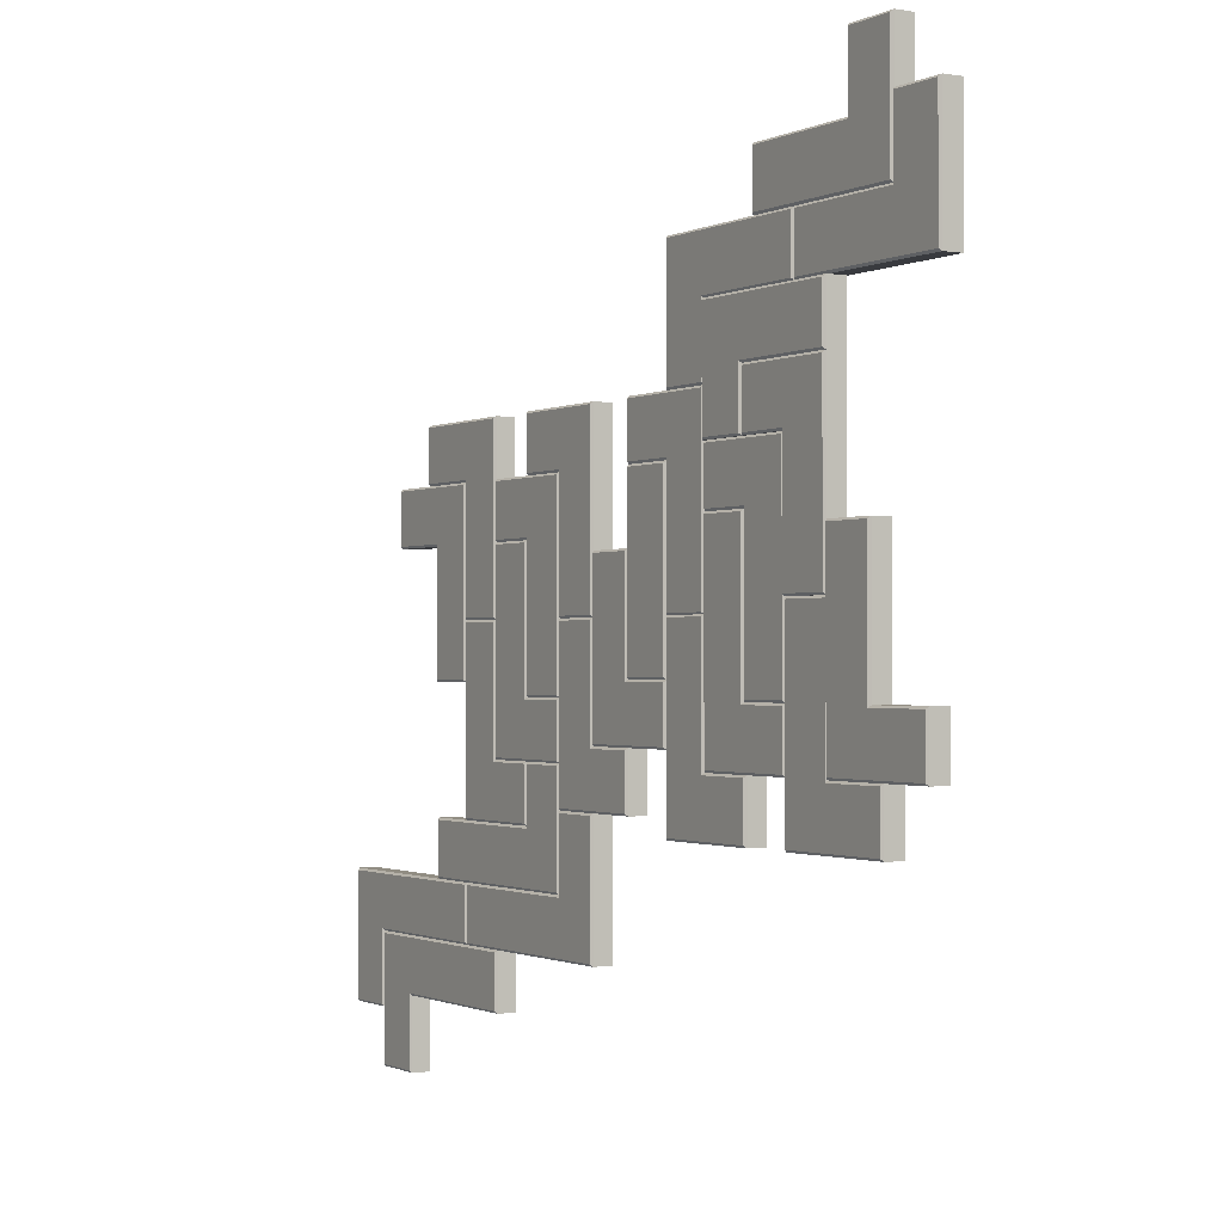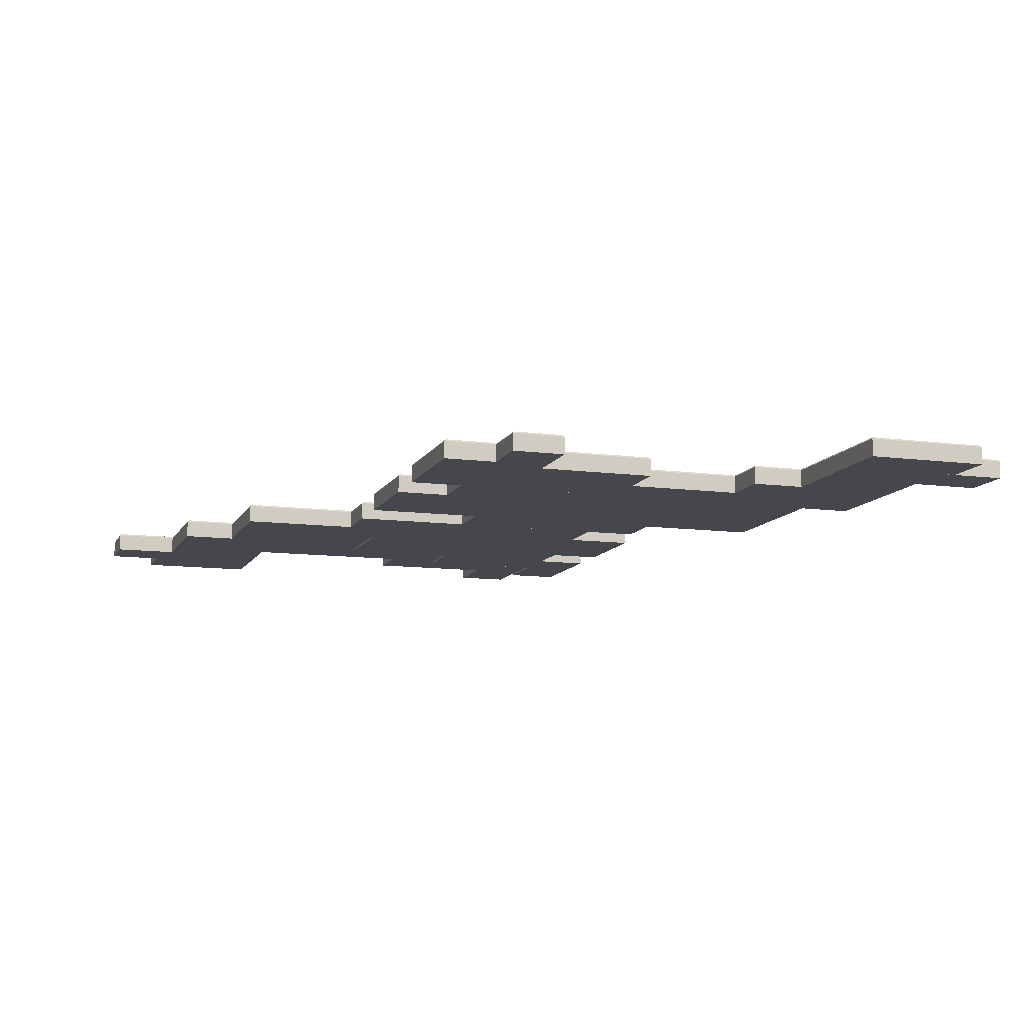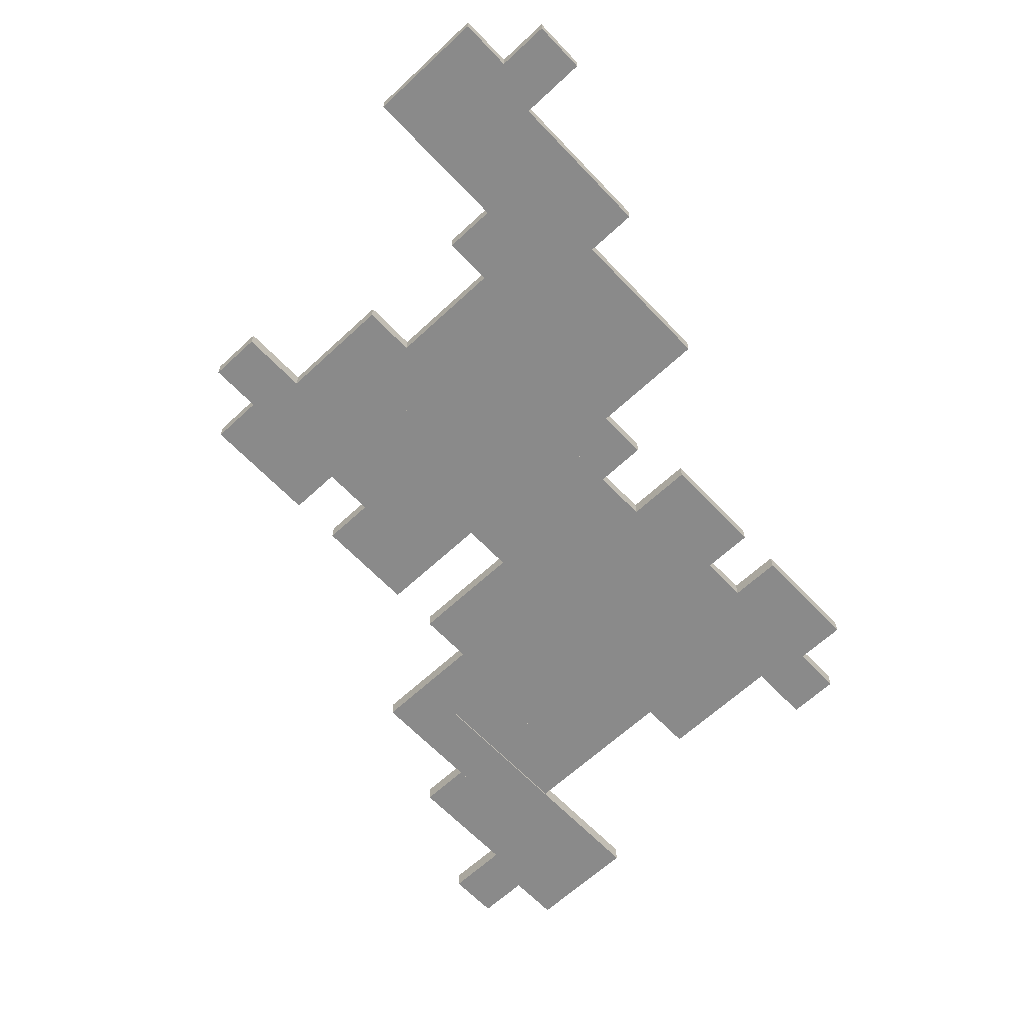
<metadata>
{"format":"obj","ext":"obj","renderer":"f3d","projection":"perspective","resolution":1024,"background":"white","views":[{"elev":-1.0,"azim":59.0,"up":"+Y"},{"elev":-10.9,"azim":-108.1,"up":"+Z"},{"elev":-63.5,"azim":-46.7,"up":"+Z"}]}
</metadata>
<code>
v -45.88 -74.46 0
v -101.4 -106.6 0
v -45.88 -88.53 0
v -87.36 -106.6 0
v -101.4 -74.46 0
v -87.36 -88.53 0
v -46.4 -88.01 5.185
v -45.88 -88.53 4.667
v -87.36 -88.53 4.667
v -87.88 -88.01 5.185
v -46.4 -74.98 5.185
v -45.88 -74.46 4.667
v -101.4 -74.46 4.667
v -100.9 -74.98 5.185
v -87.88 -106.1 5.185
v -87.36 -106.6 4.667
v -101.4 -106.6 4.667
v -100.9 -106.1 5.185
v -59.95 -60.39 0
v -115.5 -92.53 0
v -59.95 -74.46 0
v -101.4 -92.53 0
v -115.5 -60.39 0
v -101.4 -74.46 0
v -60.47 -73.94 5.185
v -59.95 -74.46 4.667
v -101.4 -74.46 4.667
v -101.9 -73.94 5.185
v -60.47 -60.91 5.185
v -59.95 -60.39 4.667
v -115.5 -60.39 4.667
v -115 -60.91 5.185
v -101.9 -92.01 5.185
v -101.4 -92.53 4.667
v -115.5 -92.53 4.667
v -115 -92.01 5.185
v -59.95 -74.46 0
v -4.397 -42.32 0
v -59.95 -60.39 0
v -18.47 -42.32 0
v -4.397 -74.46 0
v -18.47 -60.39 0
v -59.43 -60.91 5.185
v -59.95 -60.39 4.667
v -18.47 -60.39 4.667
v -17.95 -60.91 5.185
v -59.43 -73.94 5.185
v -59.95 -74.46 4.667
v -4.397 -74.46 4.667
v -4.915 -73.94 5.185
v -17.95 -42.84 5.185
v -18.47 -42.32 4.667
v -4.397 -42.32 4.667
v -4.915 -42.84 5.185
v -74.02 -60.39 0
v -18.47 -32.25 0
v -74.02 -46.32 0
v -32.54 -32.25 0
v -18.47 -60.39 0
v -32.54 -46.32 0
v -73.5 -46.84 5.185
v -74.02 -46.32 4.667
v -32.54 -46.32 4.667
v -32.02 -46.84 5.185
v -73.5 -59.87 5.185
v -74.02 -60.39 4.667
v -18.47 -60.39 4.667
v -18.99 -59.87 5.185
v -32.02 -32.76 5.185
v -32.54 -32.25 4.667
v -18.47 -32.25 4.667
v -18.99 -32.76 5.185
v -60.68 -1.053 0
v -32.54 -46.32 0
v -46.61 -1.053 0
v -32.54 -32.25 0
v -60.68 -46.32 0
v -46.61 -32.25 0
v -47.13 -1.572 5.185
v -46.61 -1.053 4.667
v -46.61 -32.25 4.667
v -47.13 -32.76 5.185
v -60.16 -1.572 5.185
v -60.68 -1.053 4.667
v -60.68 -46.32 4.667
v -60.16 -45.8 5.185
v -33.06 -32.76 5.185
v -32.54 -32.25 4.667
v -32.54 -46.32 4.667
v -33.06 -45.8 5.185
v -46.61 16.07 0
v -18.47 -32.25 0
v -32.54 16.07 0
v -18.47 -18.18 0
v -46.61 -32.25 0
v -32.54 -18.18 0
v -33.06 15.55 5.185
v -32.54 16.07 4.667
v -32.54 -18.18 4.667
v -33.06 -18.69 5.185
v -46.09 15.55 5.185
v -46.61 16.07 4.667
v -46.61 -32.25 4.667
v -46.09 -31.73 5.185
v -18.99 -18.69 5.185
v -18.47 -18.18 4.667
v -18.47 -32.25 4.667
v -18.99 -31.73 5.185
v -46.61 -1.053 0
v -78.75 44.21 0
v -60.68 -1.053 0
v -78.75 30.14 0
v -46.61 44.21 0
v -60.68 30.14 0
v -60.16 -0.5345 5.185
v -60.68 -1.053 4.667
v -60.68 30.14 4.667
v -60.16 30.66 5.185
v -47.13 -0.5346 5.185
v -46.61 -1.053 4.667
v -46.61 44.21 4.667
v -47.13 43.69 5.185
v -78.23 30.66 5.185
v -78.75 30.14 4.667
v -78.75 44.21 4.667
v -78.23 43.69 5.185
v -60.68 -15.12 0
v -92.82 30.14 0
v -74.75 -15.12 0
v -92.82 16.07 0
v -60.68 30.14 0
v -74.75 16.07 0
v -74.23 -14.6 5.185
v -74.75 -15.12 4.667
v -74.75 16.07 4.667
v -74.23 16.59 5.185
v -61.2 -14.6 5.185
v -60.68 -15.12 4.667
v -60.68 30.14 4.667
v -61.2 29.62 5.185
v -92.3 16.59 5.185
v -92.82 16.07 4.667
v -92.82 30.14 4.667
v -92.3 29.62 5.185
v -18.47 -18.18 0
v -46.61 30.14 0
v -32.54 -18.18 0
v -46.61 16.07 0
v -18.47 30.14 0
v -32.54 16.07 0
v -32.02 -17.66 5.185
v -32.54 -18.18 4.667
v -32.54 16.07 4.667
v -32.02 16.59 5.185
v -18.99 -17.66 5.185
v -18.47 -18.18 4.667
v -18.47 30.14 4.667
v -18.99 29.62 5.185
v -46.09 16.59 5.185
v -46.61 16.07 4.667
v -46.61 30.14 4.667
v -46.09 29.62 5.185
v -4.397 -1.2 0
v -32.54 44.21 0
v -18.47 -1.2 0
v -32.54 30.14 0
v -4.397 44.21 0
v -18.47 30.14 0
v -17.95 -0.6815 5.185
v -18.47 -1.2 4.667
v -18.47 30.14 4.667
v -17.95 30.66 5.185
v -4.915 -0.6816 5.185
v -4.397 -1.2 4.667
v -4.397 44.21 4.667
v -4.915 43.69 5.185
v -32.02 30.66 5.185
v -32.54 30.14 4.667
v -32.54 44.21 4.667
v -32.02 43.69 5.185
v -18.47 -1.2 0
v 9.673 -42.32 0
v -4.397 -1.2 0
v 9.673 -28.25 0
v -18.47 -42.32 0
v -4.397 -28.25 0
v -4.915 -1.719 5.185
v -4.397 -1.2 4.667
v -4.397 -28.25 4.667
v -4.915 -28.76 5.185
v -17.95 -1.719 5.185
v -18.47 -1.2 4.667
v -18.47 -42.32 4.667
v -17.95 -41.8 5.185
v 9.155 -28.76 5.185
v 9.673 -28.25 4.667
v 9.673 -42.32 4.667
v 9.155 -41.8 5.185
v -4.397 12.87 0
v 24.68 -28.25 0
v 9.673 12.87 0
v 24.68 -14.18 0
v -4.397 -28.25 0
v 9.673 -14.18 0
v 9.155 12.35 5.185
v 9.673 12.87 4.667
v 9.673 -14.18 4.667
v 9.155 -14.69 5.185
v -3.878 12.35 5.185
v -4.397 12.87 4.667
v -4.397 -28.25 4.667
v -3.878 -27.73 5.185
v 24.16 -14.69 5.185
v 24.68 -14.18 4.667
v 24.68 -28.25 4.667
v 24.16 -27.73 5.185
v 9.673 -14.18 -4e-06
v 9.673 30.14 -4e-06
v 24.68 -14.18 -4e-06
v 24.68 30.14 -4e-06
v 24.16 -13.66 5.185
v 24.68 -14.18 4.667
v 24.16 29.62 5.185
v 24.68 30.14 4.667
v 10.19 -13.66 5.185
v 9.673 -14.18 4.667
v 10.19 29.62 5.185
v 9.673 30.14 4.667
v 38.75 -1.2 0
v 9.673 44.21 0
v 24.68 -1.2 0
v 9.673 30.14 0
v 38.75 44.21 0
v 24.68 30.14 0
v 25.19 -0.6815 5.185
v 24.68 -1.2 4.667
v 24.68 30.14 4.667
v 25.19 30.66 5.185
v 38.23 -0.6816 5.185
v 38.75 -1.2 4.667
v 38.75 44.21 4.667
v 38.23 43.69 5.185
v 10.19 30.66 5.185
v 9.673 30.14 4.667
v 9.673 44.21 4.667
v 10.19 43.69 5.185
v 24.68 -1.053 0
v 53.75 -46.46 0
v 38.75 -1.053 0
v 53.75 -32.39 0
v 24.68 -46.46 0
v 38.75 -32.39 0
v 38.23 -1.572 5.185
v 38.75 -1.053 4.667
v 38.75 -32.39 4.667
v 38.23 -32.91 5.185
v 25.19 -1.572 5.185
v 24.68 -1.053 4.667
v 24.68 -46.46 4.667
v 25.19 -45.95 5.185
v 53.23 -32.91 5.185
v 53.75 -32.39 4.667
v 53.75 -46.46 4.667
v 53.23 -45.95 5.185
v 38.75 19.12 0
v 66.89 -32.39 0
v 52.82 19.12 0
v 66.89 -18.32 0
v 38.75 -32.39 0
v 52.82 -18.32 0
v 52.3 18.6 5.185
v 52.82 19.12 4.667
v 52.82 -18.32 4.667
v 52.3 -18.84 5.185
v 39.26 18.6 5.185
v 38.75 19.12 4.667
v 38.75 -32.39 4.667
v 39.26 -31.87 5.185
v 66.37 -18.84 5.185
v 66.89 -18.32 4.667
v 66.89 -32.39 4.667
v 66.37 -31.87 5.185
v 66.89 -18.32 0
v 38.75 33.19 0
v 52.82 -18.32 0
v 38.75 19.12 0
v 66.89 33.19 0
v 52.82 19.12 0
v 53.33 -17.8 5.185
v 52.82 -18.32 4.667
v 52.82 19.12 4.667
v 53.33 19.64 5.185
v 66.37 -17.8 5.185
v 66.89 -18.32 4.667
v 66.89 33.19 4.667
v 66.37 32.67 5.185
v 39.26 19.64 5.185
v 38.75 19.12 4.667
v 38.75 33.19 4.667
v 39.26 32.67 5.185
v 70.09 75.4 0
v 24.68 44.21 0
v 70.09 61.33 0
v 38.75 44.21 0
v 24.68 75.4 0
v 38.75 61.33 0
v 69.57 61.85 5.185
v 70.09 61.33 4.667
v 38.75 61.33 4.667
v 38.23 61.85 5.185
v 69.57 74.89 5.185
v 70.09 75.4 4.667
v 24.68 75.4 4.667
v 25.19 74.89 5.185
v 38.23 44.73 5.185
v 38.75 44.21 4.667
v 24.68 44.21 4.667
v 25.19 44.73 5.185
v 70.09 61.33 0
v 115.5 92.53 0
v 70.09 75.4 0
v 101.4 92.53 0
v 115.5 61.33 0
v 101.4 75.4 0
v 70.6 74.89 5.185
v 70.09 75.4 4.667
v 101.4 75.4 4.667
v 101.9 74.89 5.185
v 70.6 61.85 5.185
v 70.09 61.33 4.667
v 115.5 61.33 4.667
v 115 61.85 5.185
v 101.9 92.01 5.185
v 101.4 92.53 4.667
v 115.5 92.53 4.667
v 115 92.01 5.185
v 56.02 75.4 0
v 101.4 106.6 0
v 56.02 89.47 0
v 87.36 106.6 0
v 101.4 75.4 0
v 87.36 89.47 0
v 56.53 88.96 5.185
v 56.02 89.47 4.667
v 87.36 89.47 4.667
v 87.88 88.96 5.185
v 56.53 75.92 5.185
v 56.02 75.4 4.667
v 101.4 75.4 4.667
v 100.9 75.92 5.185
v 87.88 106.1 5.185
v 87.36 106.6 4.667
v 101.4 106.6 4.667
v 100.9 106.1 5.185
v 66.89 1.853 0
v 98.08 -46.46 0
v 80.96 1.853 0
v 98.08 -32.39 0
v 66.89 -46.46 0
v 80.96 -32.39 0
v 80.44 1.335 5.185
v 80.96 1.853 4.667
v 80.96 -32.39 4.667
v 80.44 -32.91 5.185
v 67.4 1.335 5.185
v 66.89 1.853 4.667
v 66.89 -46.46 4.667
v 67.4 -45.95 5.185
v 97.56 -32.91 5.185
v 98.08 -32.39 4.667
v 98.08 -46.46 4.667
v 97.56 -45.95 5.185
v 80.96 61.33 0.5185
v 38.75 33.19 0.5185
v 80.96 47.26 0.5185
v 52.82 33.19 0.5185
v 38.75 61.33 0.5185
v 52.82 47.26 0.5185
v 80.44 47.78 5.704
v 80.96 47.26 5.185
v 52.82 47.26 5.185
v 52.3 47.78 5.704
v 80.44 60.82 5.704
v 80.96 61.33 5.185
v 38.75 61.33 5.185
v 39.26 60.82 5.704
v 52.3 33.71 5.704
v 52.82 33.19 5.185
v 38.75 33.19 5.185
v 39.26 33.71 5.704
v 80.96 1.853 0.5185
v 52.82 47.26 0.5185
v 66.89 1.853 0.5185
v 52.82 33.19 0.5185
v 80.96 47.26 0.5185
v 66.89 33.19 0.5185
v 67.4 2.372 5.704
v 66.89 1.853 5.185
v 66.89 33.19 5.185
v 67.4 33.71 5.704
v 80.44 2.372 5.704
v 80.96 1.853 5.185
v 80.96 47.26 5.185
v 80.44 46.75 5.704
v 53.33 33.71 5.704
v 52.82 33.19 5.185
v 52.82 47.26 5.185
v 53.33 46.75 5.704
v 80.96 15.92 0.5185
v 112.1 -32.39 0.5185
v 95.03 15.92 0.5185
v 112.1 -18.32 0.5185
v 80.96 -32.39 0.5185
v 95.03 -18.32 0.5185
v 94.51 15.4 5.704
v 95.03 15.92 5.185
v 95.03 -18.32 5.185
v 94.51 -18.84 5.704
v 81.47 15.4 5.704
v 80.96 15.92 5.185
v 80.96 -32.39 5.185
v 81.47 -31.87 5.704
v 111.6 -18.84 5.704
v 112.1 -18.32 5.185
v 112.1 -32.39 5.185
v 111.6 -31.87 5.704
f 1 3 6 5
f 6 4 2 5
f 7 8 12 11
f 8 7 10 9
f 9 10 15 16
f 11 12 13 14
f 14 13 17 18
f 16 15 18 17
f 7 11 14 10
f 12 1 5 13
f 3 8 9 6
f 16 17 2 4
f 3 1 12 8
f 13 5 2 17
f 9 16 4 6
f 14 18 15 10
f 19 21 24 23
f 24 22 20 23
f 25 26 30 29
f 26 25 28 27
f 27 28 33 34
f 29 30 31 32
f 32 31 35 36
f 34 33 36 35
f 25 29 32 28
f 30 19 23 31
f 21 26 27 24
f 34 35 20 22
f 21 19 30 26
f 31 23 20 35
f 27 34 22 24
f 32 36 33 28
f 37 39 42 41
f 42 40 38 41
f 43 44 48 47
f 44 43 46 45
f 45 46 51 52
f 47 48 49 50
f 50 49 53 54
f 52 51 54 53
f 43 47 50 46
f 48 37 41 49
f 39 44 45 42
f 52 53 38 40
f 39 37 48 44
f 49 41 38 53
f 45 52 40 42
f 50 54 51 46
f 55 57 60 59
f 60 58 56 59
f 61 62 66 65
f 62 61 64 63
f 63 64 69 70
f 65 66 67 68
f 68 67 71 72
f 70 69 72 71
f 61 65 68 64
f 66 55 59 67
f 57 62 63 60
f 70 71 56 58
f 57 55 66 62
f 67 59 56 71
f 63 70 58 60
f 68 72 69 64
f 73 75 78 77
f 78 76 74 77
f 79 80 84 83
f 80 79 82 81
f 81 82 87 88
f 83 84 85 86
f 86 85 89 90
f 88 87 90 89
f 79 83 86 82
f 84 73 77 85
f 75 80 81 78
f 88 89 74 76
f 75 73 84 80
f 85 77 74 89
f 81 88 76 78
f 86 90 87 82
f 91 93 96 95
f 96 94 92 95
f 97 98 102 101
f 98 97 100 99
f 99 100 105 106
f 101 102 103 104
f 104 103 107 108
f 106 105 108 107
f 97 101 104 100
f 102 91 95 103
f 93 98 99 96
f 106 107 92 94
f 93 91 102 98
f 103 95 92 107
f 99 106 94 96
f 104 108 105 100
f 109 111 114 113
f 114 112 110 113
f 115 116 120 119
f 116 115 118 117
f 117 118 123 124
f 119 120 121 122
f 122 121 125 126
f 124 123 126 125
f 115 119 122 118
f 120 109 113 121
f 111 116 117 114
f 124 125 110 112
f 111 109 120 116
f 121 113 110 125
f 117 124 112 114
f 122 126 123 118
f 127 129 132 131
f 132 130 128 131
f 133 134 138 137
f 134 133 136 135
f 135 136 141 142
f 137 138 139 140
f 140 139 143 144
f 142 141 144 143
f 133 137 140 136
f 138 127 131 139
f 129 134 135 132
f 142 143 128 130
f 129 127 138 134
f 139 131 128 143
f 135 142 130 132
f 140 144 141 136
f 145 147 150 149
f 150 148 146 149
f 151 152 156 155
f 152 151 154 153
f 153 154 159 160
f 155 156 157 158
f 158 157 161 162
f 160 159 162 161
f 151 155 158 154
f 156 145 149 157
f 147 152 153 150
f 160 161 146 148
f 147 145 156 152
f 157 149 146 161
f 153 160 148 150
f 158 162 159 154
f 163 165 168 167
f 168 166 164 167
f 169 170 174 173
f 170 169 172 171
f 171 172 177 178
f 173 174 175 176
f 176 175 179 180
f 178 177 180 179
f 169 173 176 172
f 174 163 167 175
f 165 170 171 168
f 178 179 164 166
f 165 163 174 170
f 175 167 164 179
f 171 178 166 168
f 176 180 177 172
f 181 183 186 185
f 186 184 182 185
f 187 188 192 191
f 188 187 190 189
f 189 190 195 196
f 191 192 193 194
f 194 193 197 198
f 196 195 198 197
f 187 191 194 190
f 192 181 185 193
f 183 188 189 186
f 196 197 182 184
f 183 181 192 188
f 193 185 182 197
f 189 196 184 186
f 194 198 195 190
f 199 201 204 203
f 204 202 200 203
f 205 206 210 209
f 206 205 208 207
f 207 208 213 214
f 209 210 211 212
f 212 211 215 216
f 214 213 216 215
f 205 209 212 208
f 210 199 203 211
f 201 206 207 204
f 214 215 200 202
f 201 199 210 206
f 211 203 200 215
f 207 214 202 204
f 212 216 213 208
f 217 218 220 219
f 221 222 224 223
f 222 221 225 226
f 223 224 228 227
f 226 225 227 228
f 221 223 227 225
f 226 228 218 217
f 219 220 224 222
f 224 220 218 228
f 219 222 226 217
f 229 231 234 233
f 234 232 230 233
f 235 236 240 239
f 236 235 238 237
f 237 238 243 244
f 239 240 241 242
f 242 241 245 246
f 244 243 246 245
f 235 239 242 238
f 240 229 233 241
f 231 236 237 234
f 244 245 230 232
f 231 229 240 236
f 241 233 230 245
f 237 244 232 234
f 242 246 243 238
f 247 249 252 251
f 252 250 248 251
f 253 254 258 257
f 254 253 256 255
f 255 256 261 262
f 257 258 259 260
f 260 259 263 264
f 262 261 264 263
f 253 257 260 256
f 258 247 251 259
f 249 254 255 252
f 262 263 248 250
f 249 247 258 254
f 259 251 248 263
f 255 262 250 252
f 260 264 261 256
f 265 267 270 269
f 270 268 266 269
f 271 272 276 275
f 272 271 274 273
f 273 274 279 280
f 275 276 277 278
f 278 277 281 282
f 280 279 282 281
f 271 275 278 274
f 276 265 269 277
f 267 272 273 270
f 280 281 266 268
f 267 265 276 272
f 277 269 266 281
f 273 280 268 270
f 278 282 279 274
f 283 285 288 287
f 288 286 284 287
f 289 290 294 293
f 290 289 292 291
f 291 292 297 298
f 293 294 295 296
f 296 295 299 300
f 298 297 300 299
f 289 293 296 292
f 294 283 287 295
f 285 290 291 288
f 298 299 284 286
f 285 283 294 290
f 295 287 284 299
f 291 298 286 288
f 296 300 297 292
f 301 303 306 305
f 306 304 302 305
f 307 308 312 311
f 308 307 310 309
f 309 310 315 316
f 311 312 313 314
f 314 313 317 318
f 316 315 318 317
f 307 311 314 310
f 312 301 305 313
f 303 308 309 306
f 316 317 302 304
f 303 301 312 308
f 313 305 302 317
f 309 316 304 306
f 314 318 315 310
f 319 321 324 323
f 324 322 320 323
f 325 326 330 329
f 326 325 328 327
f 327 328 333 334
f 329 330 331 332
f 332 331 335 336
f 334 333 336 335
f 325 329 332 328
f 330 319 323 331
f 321 326 327 324
f 334 335 320 322
f 321 319 330 326
f 331 323 320 335
f 327 334 322 324
f 332 336 333 328
f 337 339 342 341
f 342 340 338 341
f 343 344 348 347
f 344 343 346 345
f 345 346 351 352
f 347 348 349 350
f 350 349 353 354
f 352 351 354 353
f 343 347 350 346
f 348 337 341 349
f 339 344 345 342
f 352 353 338 340
f 339 337 348 344
f 349 341 338 353
f 345 352 340 342
f 350 354 351 346
f 355 357 360 359
f 360 358 356 359
f 361 362 366 365
f 362 361 364 363
f 363 364 369 370
f 365 366 367 368
f 368 367 371 372
f 370 369 372 371
f 361 365 368 364
f 366 355 359 367
f 357 362 363 360
f 370 371 356 358
f 357 355 366 362
f 367 359 356 371
f 363 370 358 360
f 368 372 369 364
f 373 375 378 377
f 378 376 374 377
f 379 380 384 383
f 380 379 382 381
f 381 382 387 388
f 383 384 385 386
f 386 385 389 390
f 388 387 390 389
f 379 383 386 382
f 384 373 377 385
f 375 380 381 378
f 388 389 374 376
f 375 373 384 380
f 385 377 374 389
f 381 388 376 378
f 386 390 387 382
f 391 393 396 395
f 396 394 392 395
f 397 398 402 401
f 398 397 400 399
f 399 400 405 406
f 401 402 403 404
f 404 403 407 408
f 406 405 408 407
f 397 401 404 400
f 402 391 395 403
f 393 398 399 396
f 406 407 392 394
f 393 391 402 398
f 403 395 392 407
f 399 406 394 396
f 404 408 405 400
f 409 411 414 413
f 414 412 410 413
f 415 416 420 419
f 416 415 418 417
f 417 418 423 424
f 419 420 421 422
f 422 421 425 426
f 424 423 426 425
f 415 419 422 418
f 420 409 413 421
f 411 416 417 414
f 424 425 410 412
f 411 409 420 416
f 421 413 410 425
f 417 424 412 414
f 422 426 423 418

</code>
